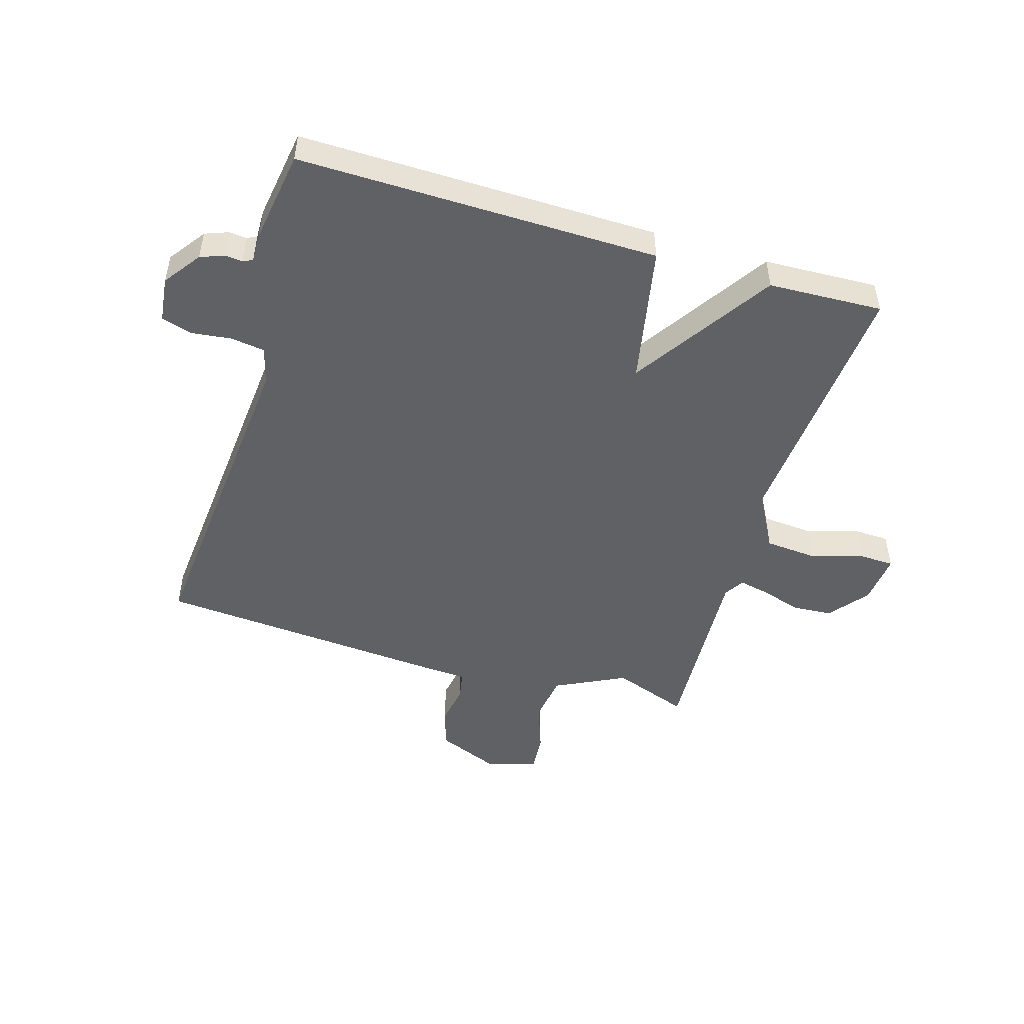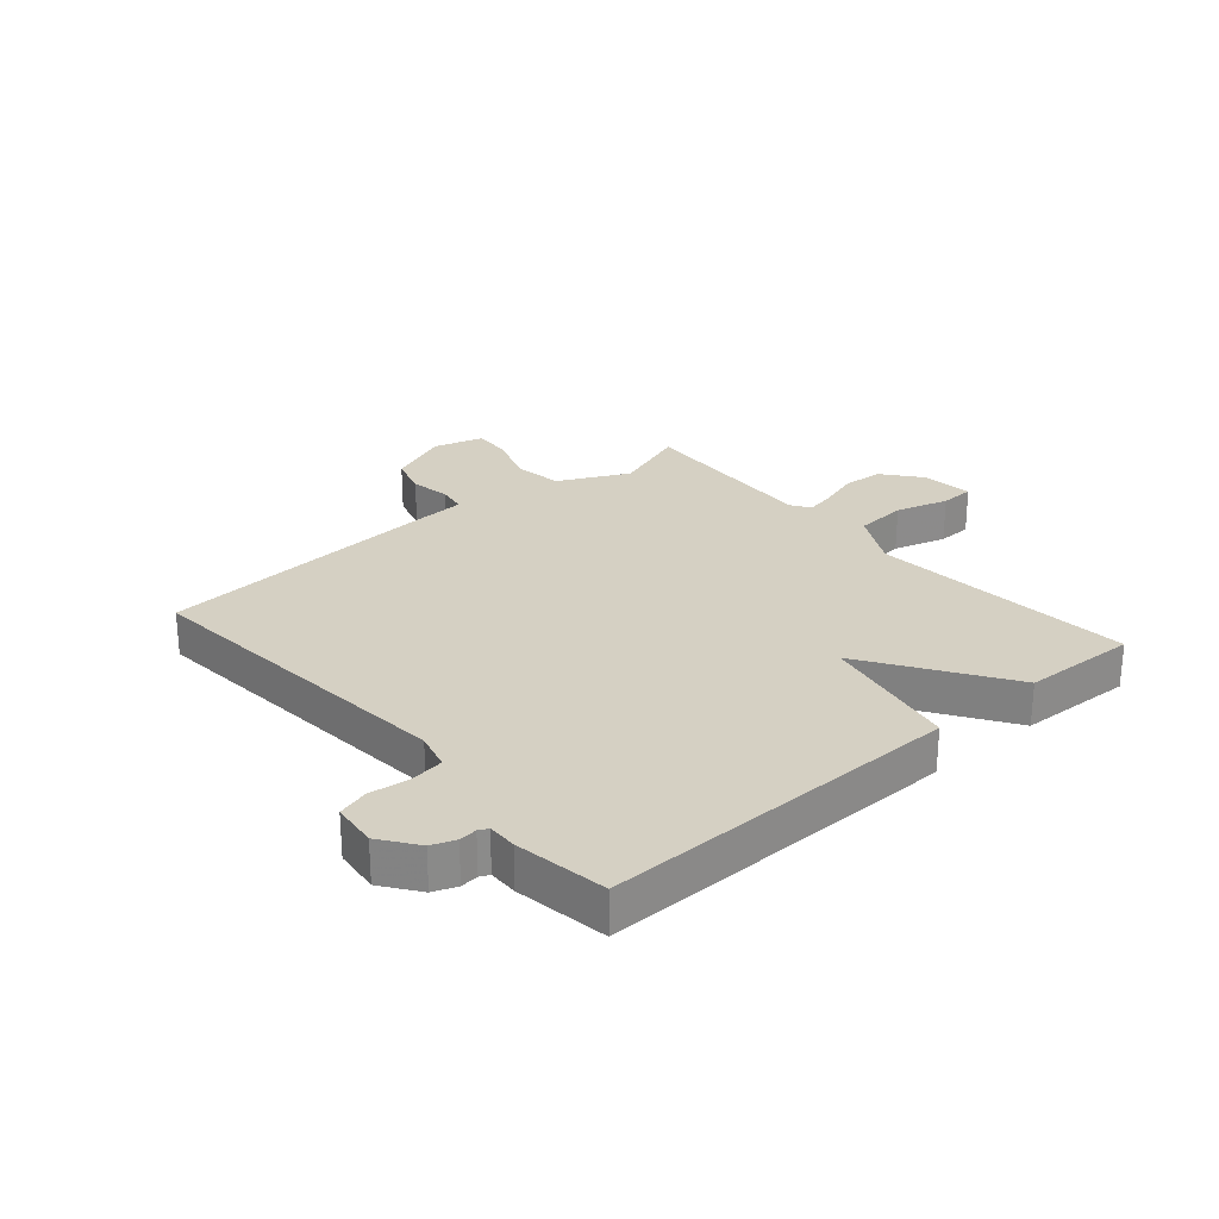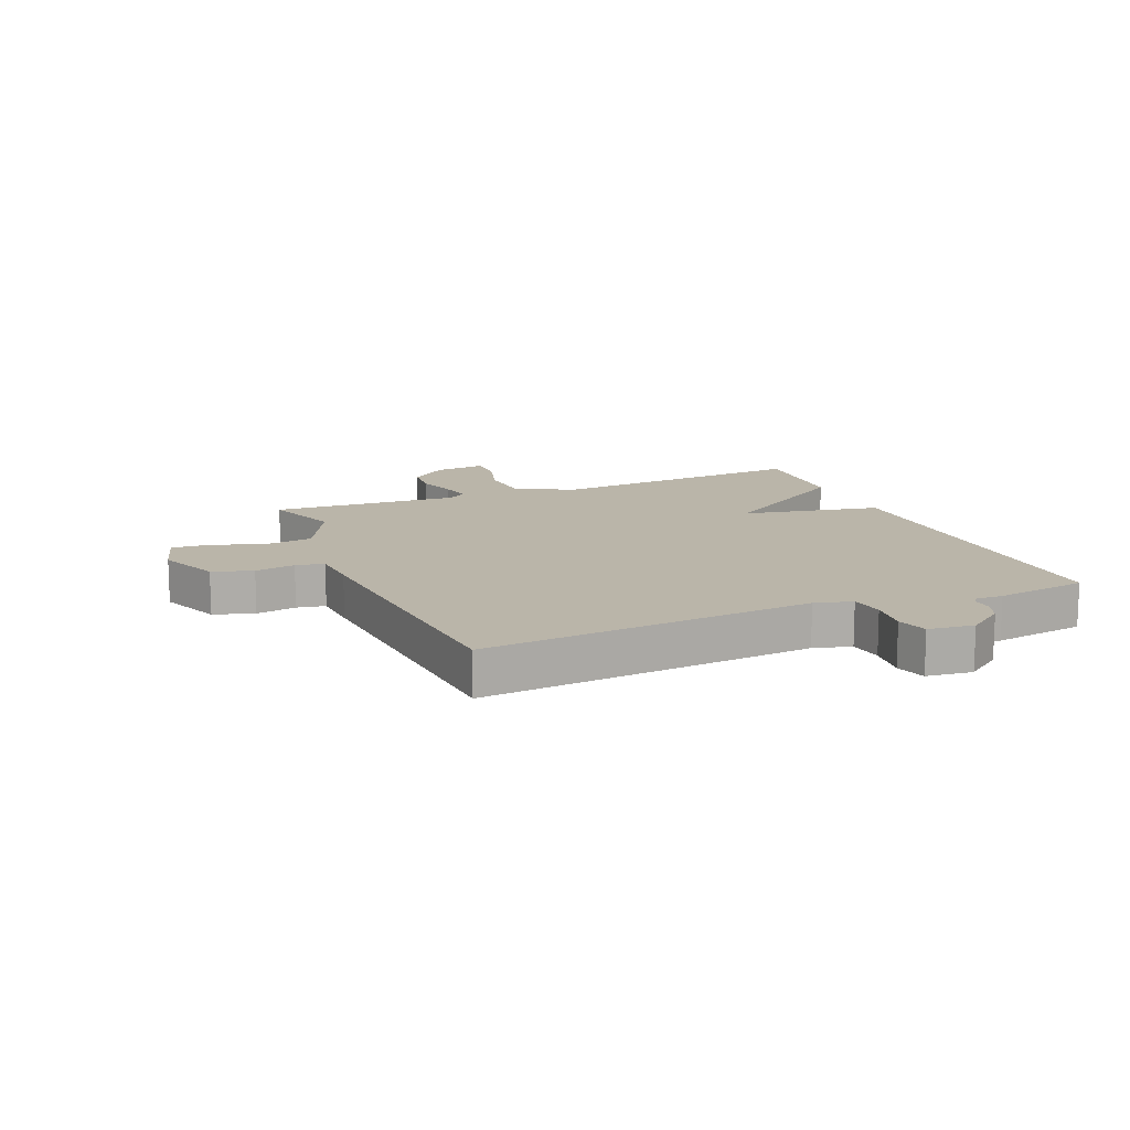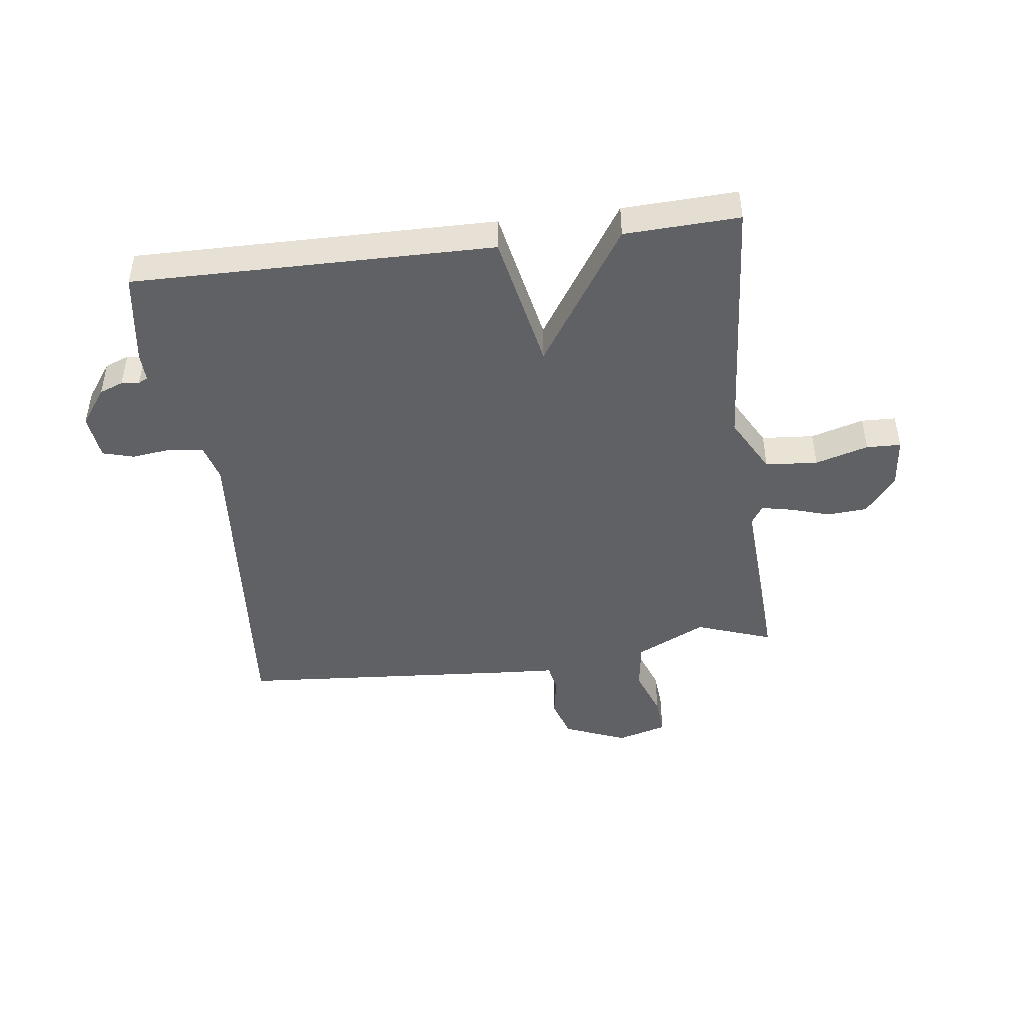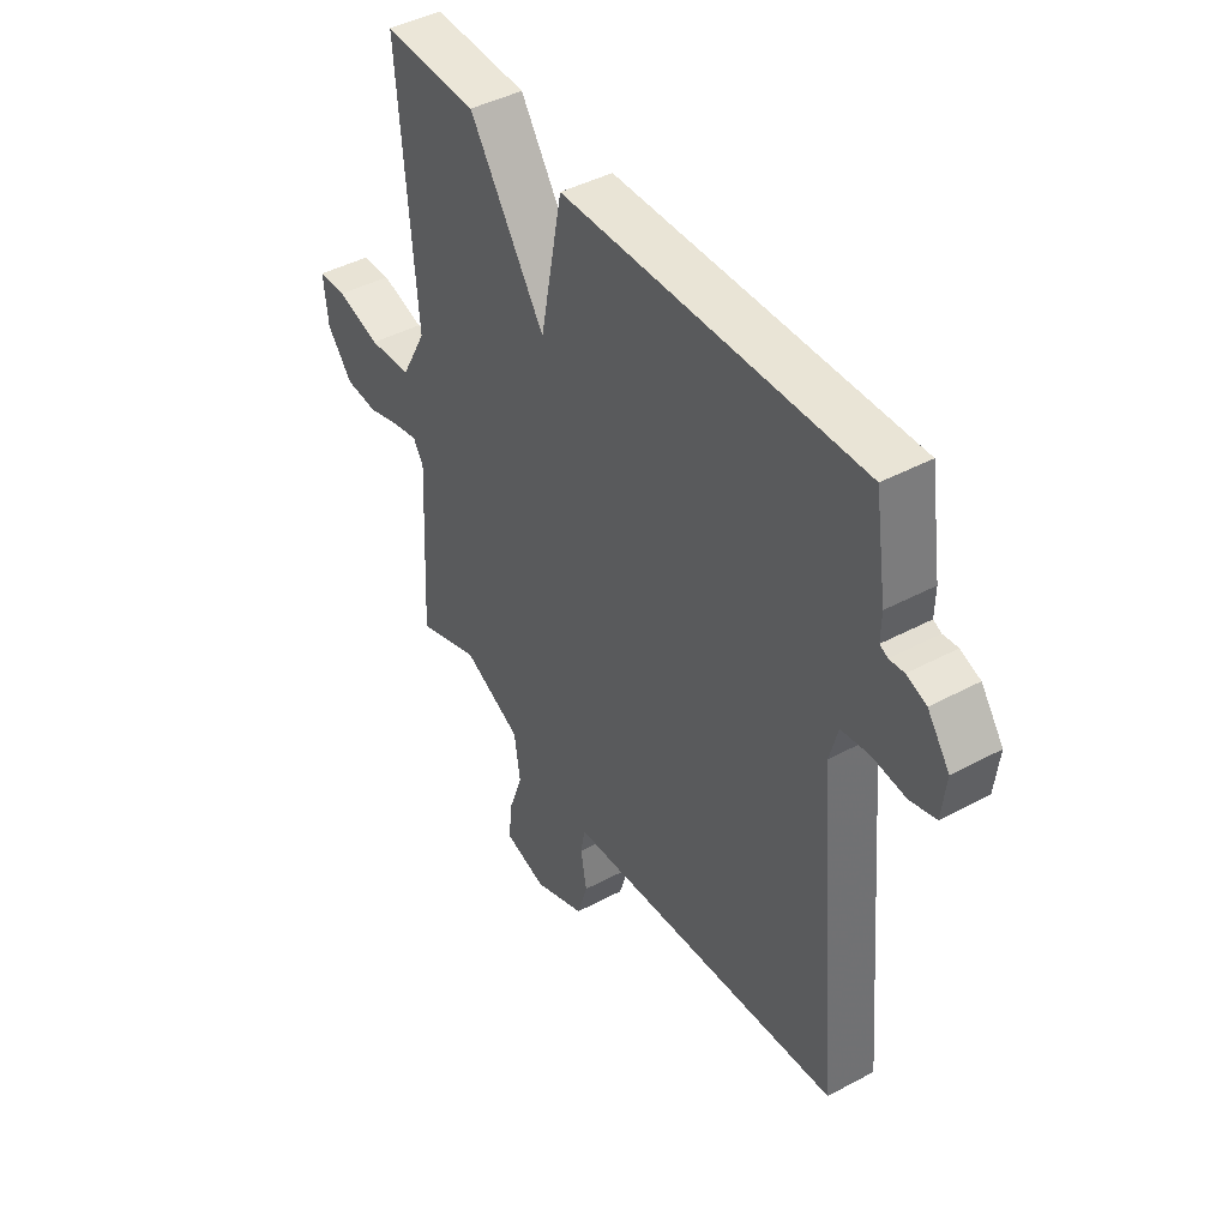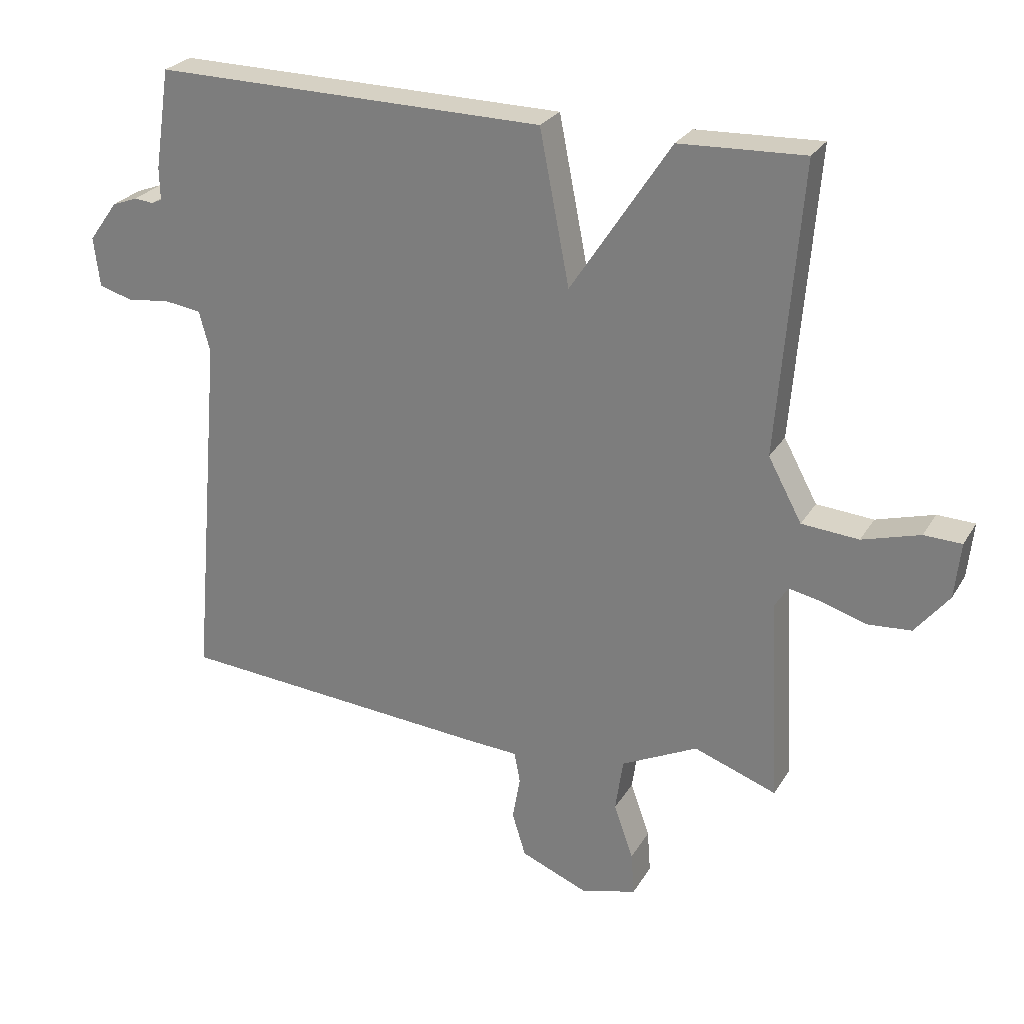
<metadata>
{"format":"obj","ext":"obj","renderer":"f3d","projection":"perspective","resolution":1024,"background":"white","views":[{"elev":-49.2,"azim":-16.7,"up":"+Y"},{"elev":26.4,"azim":-40.8,"up":"+Y"},{"elev":13.5,"azim":-112.5,"up":"+Y"},{"elev":-45.7,"azim":7.4,"up":"+Y"},{"elev":43.3,"azim":-122.4,"up":"+Z"},{"elev":26.2,"azim":24.5,"up":"+Z"}]}
</metadata>
<code>
v -0.5 0.07 -0.5
v -0.451 0.07 0.058
v -0.468 0.07 0.121
v -0.525 0.07 0.129
v -0.593 0.07 0.121
v -0.645 0.07 0.136
v -0.654 0.07 0.213
v -0.609 0.07 0.275
v -0.569 0.07 0.29
v -0.539 0.07 0.287
v -0.523 0.07 0.295
v -0.524 0.07 0.344
v -0.5 0.07 0.5
v 0.107 0.07 0.492
v 0.153 0.07 0.257
v 0.307 0.07 0.492
v 0.5 0.07 0.5
v 0.464 0.07 0.054
v 0.516 0.07 -0.042
v 0.604 0.07 -0.049
v 0.693 0.07 -0.023
v 0.751 0.07 -0.025
v 0.742 0.07 -0.111
v 0.69 0.07 -0.176
v 0.623 0.07 -0.181
v 0.556 0.07 -0.16
v 0.504 0.07 -0.149
v 0.483 0.07 -0.182
v 0.5 0.07 -0.5
v 0.372 0.07 -0.454
v 0.254 0.07 -0.512
v 0.242 0.07 -0.595
v 0.272 0.07 -0.679
v 0.277 0.07 -0.745
v 0.192 0.07 -0.769
v 0.087 0.07 -0.726
v 0.066 0.07 -0.658
v 0.078 0.07 -0.59
v 0.069 0.07 -0.542
v -0.014 0.07 -0.537
v -0.5 0 -0.5
v -0.451 0 0.058
v -0.468 0 0.121
v -0.525 0 0.129
v -0.593 0 0.121
v -0.645 0 0.136
v -0.654 0 0.213
v -0.609 0 0.275
v -0.569 0 0.29
v -0.539 0 0.287
v -0.523 0 0.295
v -0.524 0 0.344
v -0.5 0 0.5
v 0.107 0 0.492
v 0.153 0 0.257
v 0.307 0 0.492
v 0.5 0 0.5
v 0.464 0 0.054
v 0.516 0 -0.042
v 0.604 0 -0.049
v 0.693 0 -0.023
v 0.751 0 -0.025
v 0.742 0 -0.111
v 0.69 0 -0.176
v 0.623 0 -0.181
v 0.556 0 -0.16
v 0.504 0 -0.149
v 0.483 0 -0.182
v 0.5 0 -0.5
v 0.372 0 -0.454
v 0.254 0 -0.512
v 0.242 0 -0.595
v 0.272 0 -0.679
v 0.277 0 -0.745
v 0.192 0 -0.769
v 0.087 0 -0.726
v 0.066 0 -0.658
v 0.078 0 -0.59
v 0.069 0 -0.542
v -0.014 0 -0.537
f 39 40 1 2
f 36 37 38
f 35 36 38
f 34 35 38
f 33 34 38
f 32 33 38
f 31 32 38 39
f 39 2 3
f 31 39 3
f 30 31 3
f 28 29 30 3
f 24 25 26
f 23 24 26
f 22 23 26
f 21 22 26
f 20 21 26
f 19 20 26 27
f 27 28 3
f 19 27 3
f 18 19 3
f 15 16 17 18
f 13 14 15
f 12 13 15
f 11 12 15
f 18 3 4
f 15 18 4
f 11 15 4
f 10 11 4
f 8 9 10
f 7 8 10
f 6 7 10
f 5 6 10
f 4 5 10
f 42 41 80 79
f 78 77 76
f 78 76 75
f 78 75 74
f 78 74 73
f 78 73 72
f 79 78 72 71
f 43 42 79
f 43 79 71
f 43 71 70
f 43 70 69 68
f 66 65 64
f 66 64 63
f 66 63 62
f 66 62 61
f 66 61 60
f 67 66 60 59
f 43 68 67
f 43 67 59
f 43 59 58
f 58 57 56 55
f 55 54 53
f 55 53 52
f 55 52 51
f 44 43 58
f 44 58 55
f 44 55 51
f 44 51 50
f 50 49 48
f 50 48 47
f 50 47 46
f 50 46 45
f 50 45 44
f 1 41 42 2
f 2 42 43 3
f 3 43 44 4
f 4 44 45 5
f 5 45 46 6
f 6 46 47 7
f 7 47 48 8
f 8 48 49 9
f 9 49 50 10
f 10 50 51 11
f 11 51 52 12
f 12 52 53 13
f 13 53 54 14
f 14 54 55 15
f 15 55 56 16
f 16 56 57 17
f 17 57 58 18
f 18 58 59 19
f 19 59 60 20
f 20 60 61 21
f 21 61 62 22
f 22 62 63 23
f 23 63 64 24
f 24 64 65 25
f 25 65 66 26
f 26 66 67 27
f 27 67 68 28
f 28 68 69 29
f 29 69 70 30
f 30 70 71 31
f 31 71 72 32
f 32 72 73 33
f 33 73 74 34
f 34 74 75 35
f 35 75 76 36
f 36 76 77 37
f 37 77 78 38
f 38 78 79 39
f 39 79 80 40
f 40 80 41 1

</code>
